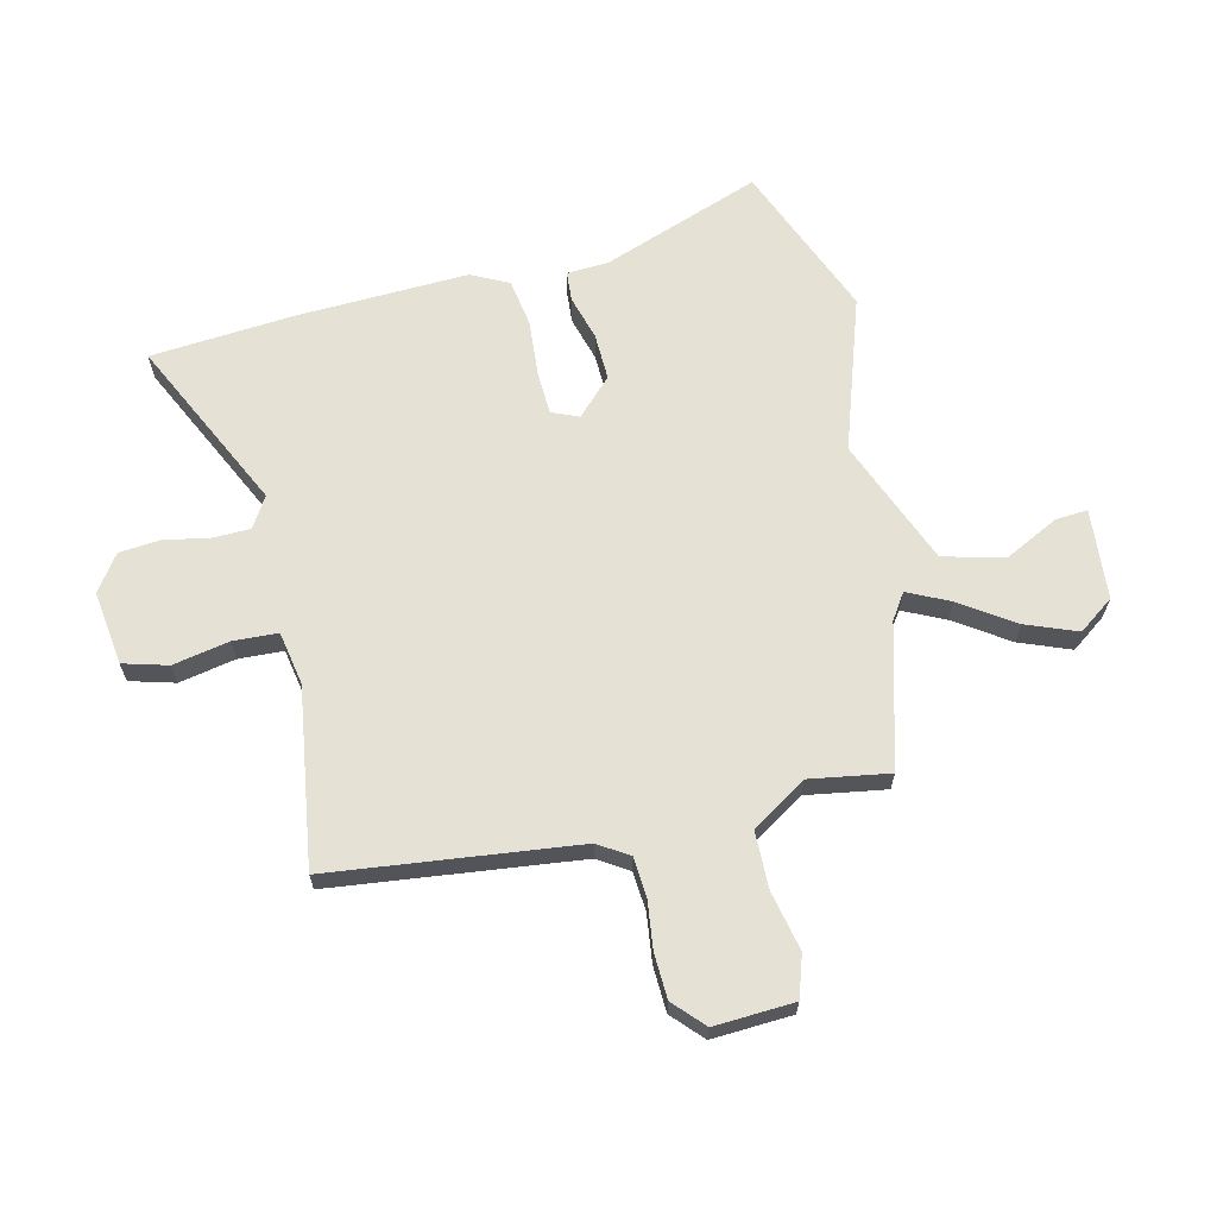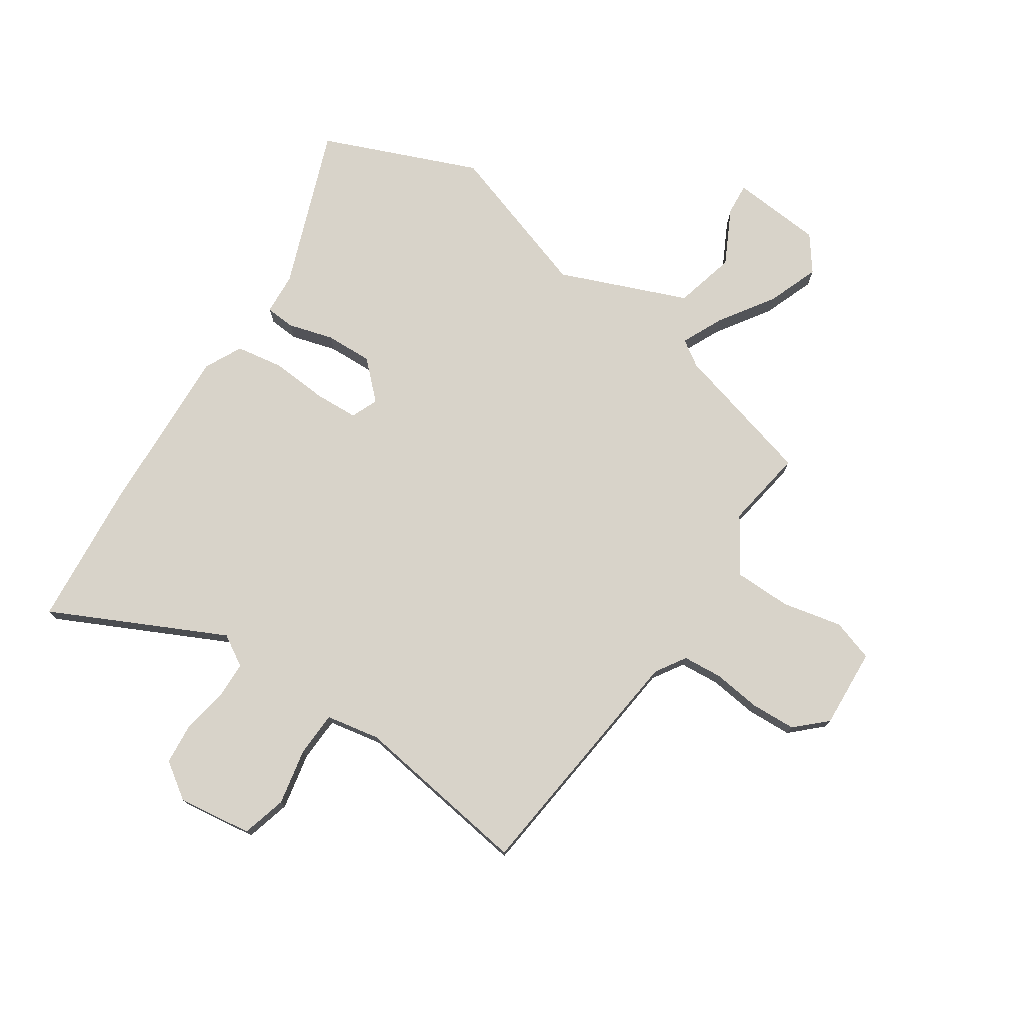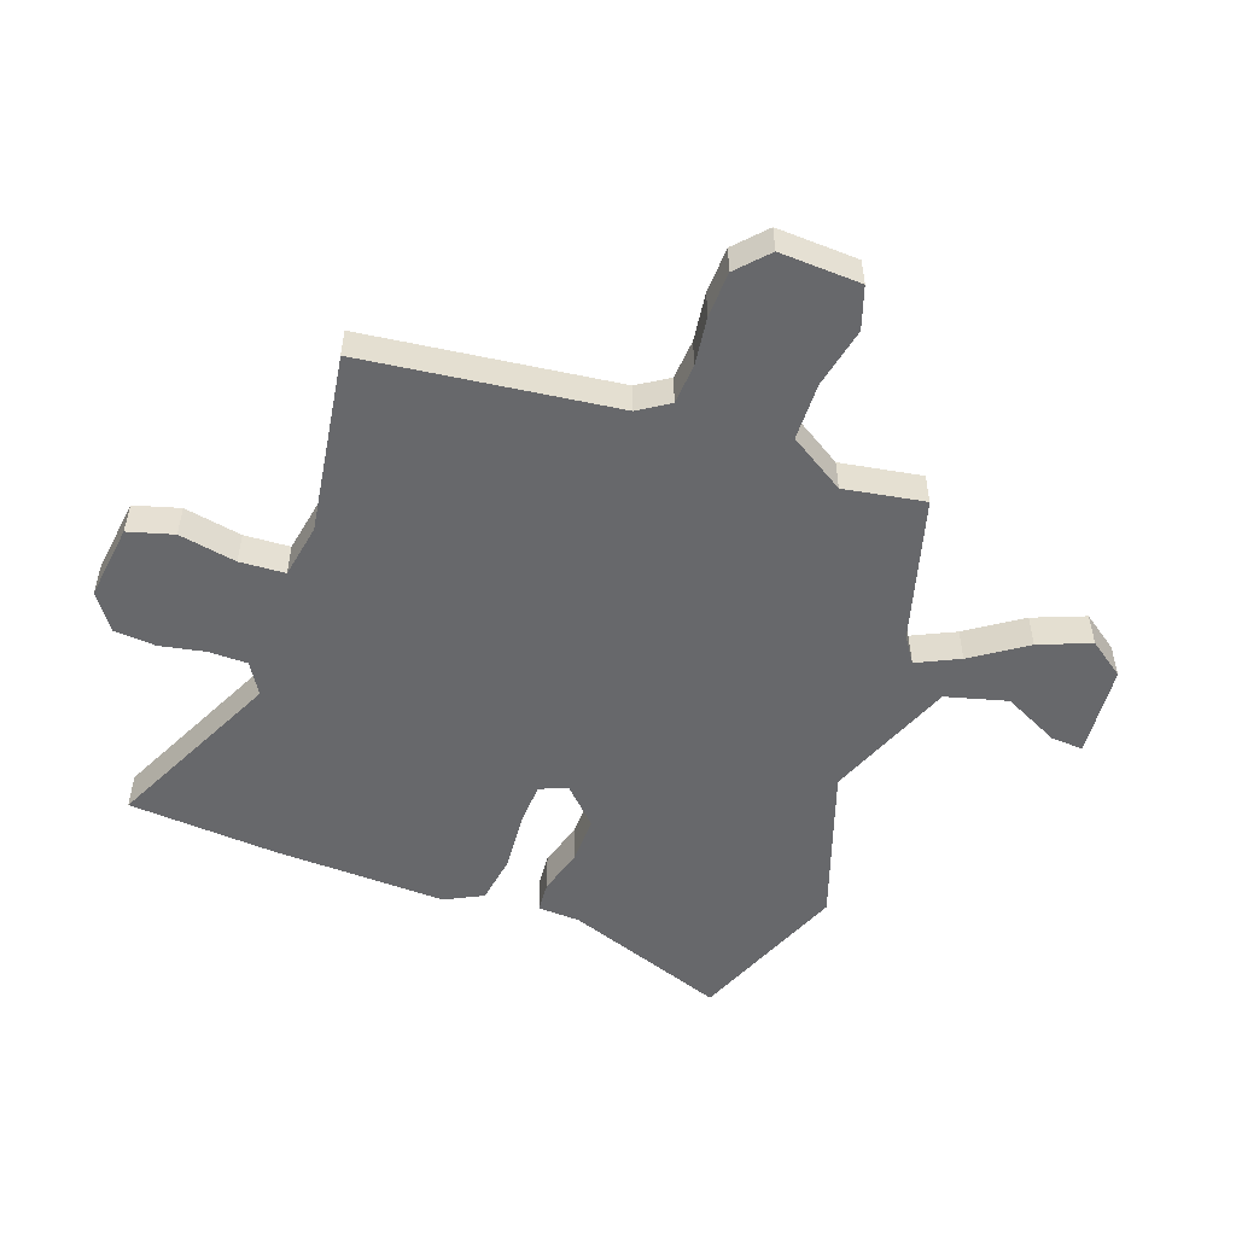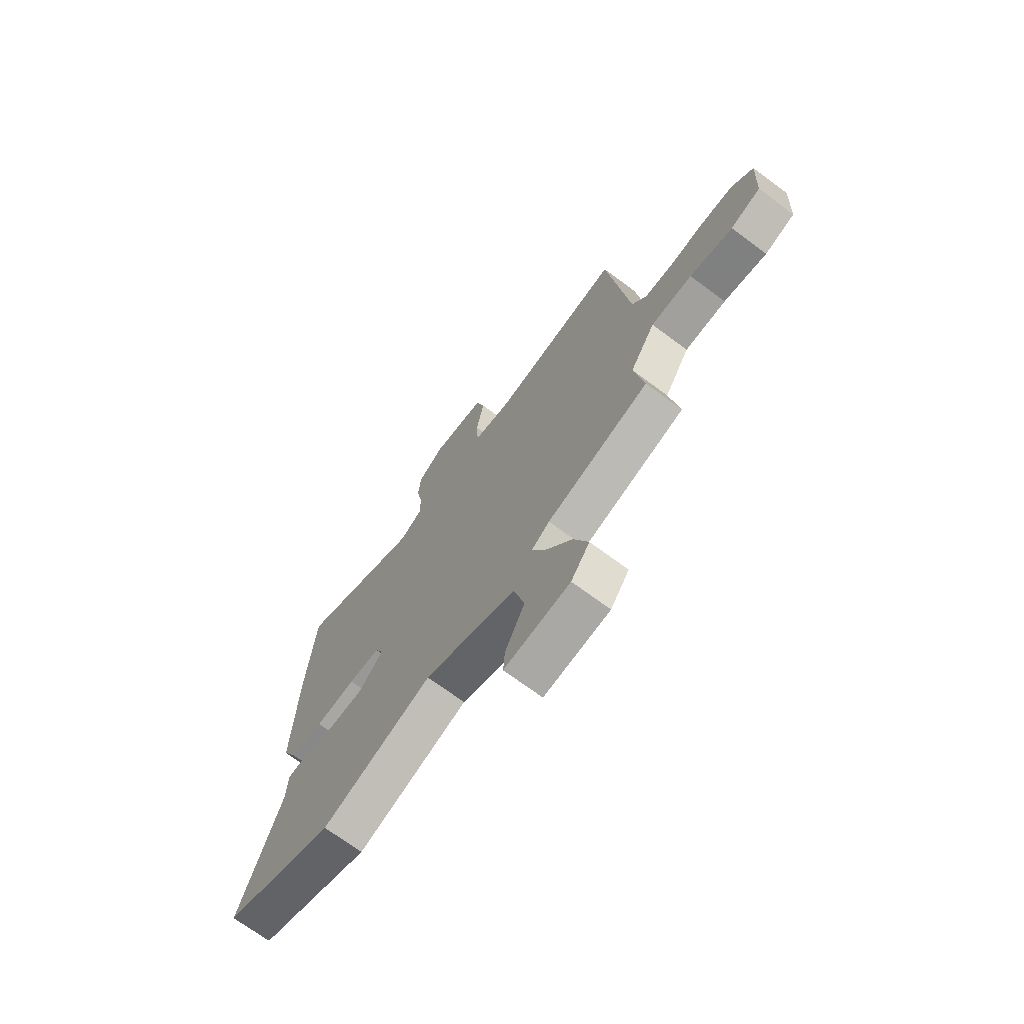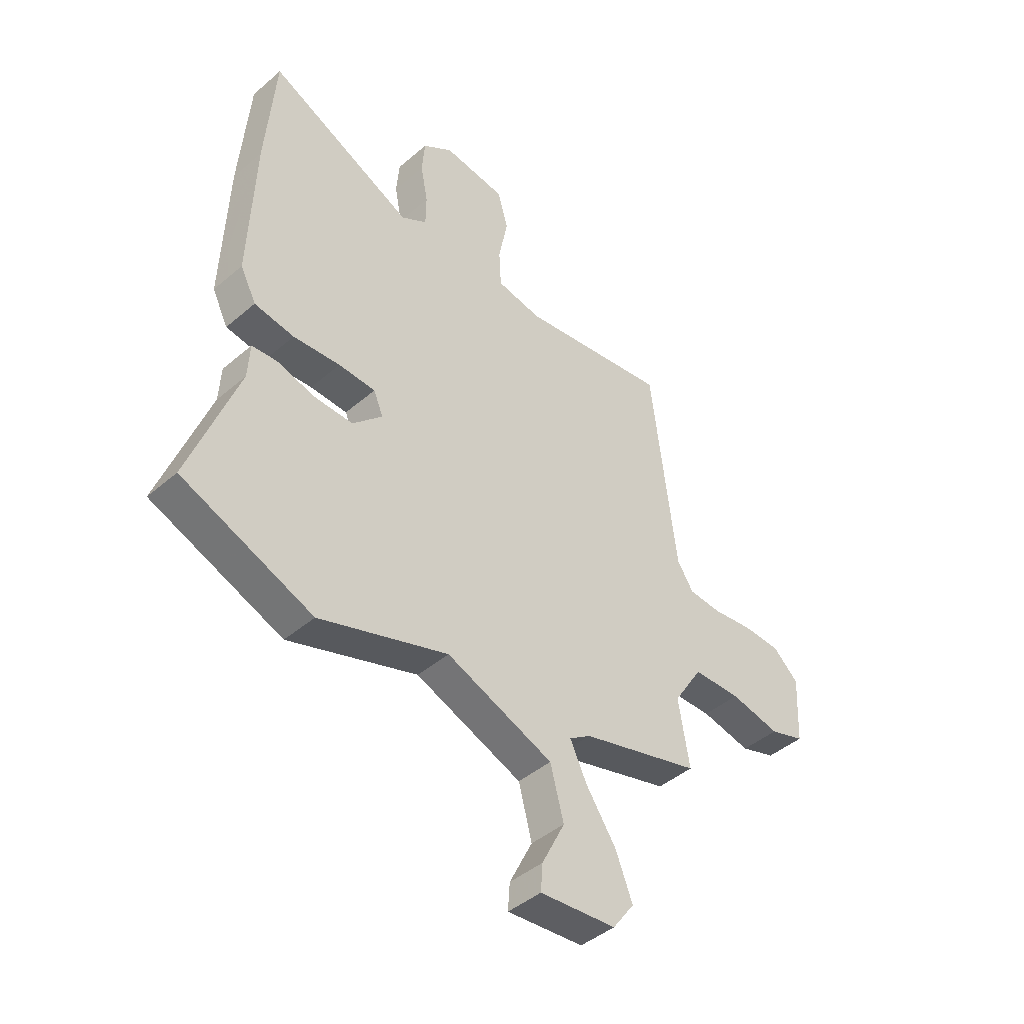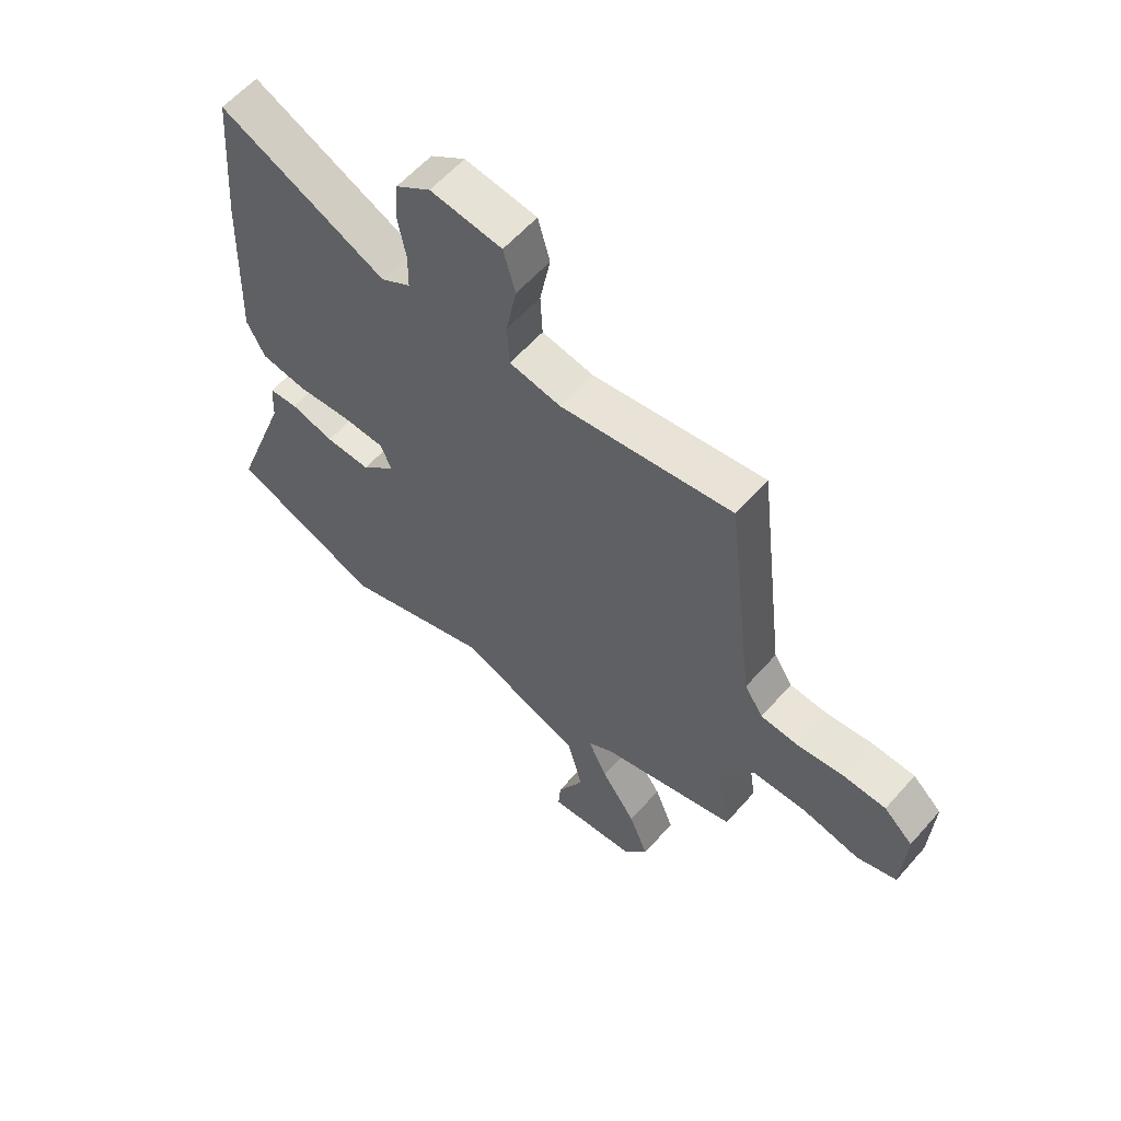
<metadata>
{"format":"obj","ext":"obj","renderer":"f3d","projection":"perspective","resolution":1024,"background":"white","views":[{"elev":65.1,"azim":76.5,"up":"+Y"},{"elev":75.9,"azim":33.2,"up":"+Y"},{"elev":-52.5,"azim":70.4,"up":"+Y"},{"elev":-70.7,"azim":53.4,"up":"+Z"},{"elev":-43.7,"azim":-44.8,"up":"+Z"},{"elev":59.4,"azim":41.1,"up":"+Z"}]}
</metadata>
<code>
v -0.32 0.07 -0.572
v -0.592 0.07 -0.463
v -0.491 0.07 -0.184
v -0.487 0.07 -0.111
v -0.435 0.07 -0.107
v -0.356 0.07 -0.129
v -0.274 0.07 -0.131
v -0.212 0.07 -0.07
v -0.232 0.07 -0.023
v -0.309 0.07 -0.02
v -0.407 0.07 -0.028
v -0.49 0.07 -0.015
v -0.523 0.07 0.05
v -0.512 0.07 0.351
v -0.492 0.07 0.603
v -0.189 0.07 0.459
v -0.135 0.07 0.492
v -0.134 0.07 0.558
v -0.149 0.07 0.637
v -0.143 0.07 0.709
v -0.08 0.07 0.753
v 0.05 0.07 0.736
v 0.072 0.07 0.658
v 0.053 0.07 0.559
v 0.057 0.07 0.481
v 0.151 0.07 0.464
v 0.463 0.07 0.511
v 0.515 0.07 0.08
v 0.549 0.07 0.027
v 0.618 0.07 0.022
v 0.702 0.07 0.033
v 0.781 0.07 0.03
v 0.834 0.07 -0.019
v 0.827 0.07 -0.159
v 0.754 0.07 -0.183
v 0.65 0.07 -0.161
v 0.55 0.07 -0.163
v 0.489 0.07 -0.259
v 0.512 0.07 -0.398
v 0.263 0.07 -0.467
v 0.218 0.07 -0.497
v 0.253 0.07 -0.57
v 0.316 0.07 -0.663
v 0.351 0.07 -0.752
v 0.306 0.07 -0.814
v 0.147 0.07 -0.828
v 0.151 0.07 -0.772
v 0.199 0.07 -0.676
v 0.171 0.07 -0.57
v -0.052 0.07 -0.482
v -0.32 0 -0.572
v -0.592 0 -0.463
v -0.491 0 -0.184
v -0.487 0 -0.111
v -0.435 0 -0.107
v -0.356 0 -0.129
v -0.274 0 -0.131
v -0.212 0 -0.07
v -0.232 0 -0.023
v -0.309 0 -0.02
v -0.407 0 -0.028
v -0.49 0 -0.015
v -0.523 0 0.05
v -0.512 0 0.351
v -0.492 0 0.603
v -0.189 0 0.459
v -0.135 0 0.492
v -0.134 0 0.558
v -0.149 0 0.637
v -0.143 0 0.709
v -0.08 0 0.753
v 0.05 0 0.736
v 0.072 0 0.658
v 0.053 0 0.559
v 0.057 0 0.481
v 0.151 0 0.464
v 0.463 0 0.511
v 0.515 0 0.08
v 0.549 0 0.027
v 0.618 0 0.022
v 0.702 0 0.033
v 0.781 0 0.03
v 0.834 0 -0.019
v 0.827 0 -0.159
v 0.754 0 -0.183
v 0.65 0 -0.161
v 0.55 0 -0.163
v 0.489 0 -0.259
v 0.512 0 -0.398
v 0.263 0 -0.467
v 0.218 0 -0.497
v 0.253 0 -0.57
v 0.316 0 -0.663
v 0.351 0 -0.752
v 0.306 0 -0.814
v 0.147 0 -0.828
v 0.151 0 -0.772
v 0.199 0 -0.676
v 0.171 0 -0.57
v -0.052 0 -0.482
f 46 47 48
f 45 46 48
f 44 45 48
f 43 44 48
f 42 43 48
f 41 42 48 49
f 38 39 40
f 37 38 40 41
f 34 35 36
f 33 34 36
f 32 33 36
f 31 32 36
f 30 31 36
f 29 30 36 37
f 28 29 37 41
f 41 49 50
f 28 41 50
f 27 28 50
f 26 27 50
f 22 23 24
f 21 22 24
f 20 21 24
f 19 20 24
f 18 19 24
f 17 18 24 25
f 14 15 16
f 13 14 16
f 12 13 16
f 11 12 16
f 10 11 16
f 17 25 26
f 16 17 26
f 10 16 26
f 9 10 26
f 3 4 5 6
f 3 6 7
f 2 3 7
f 1 2 7 8
f 26 50 1 8
f 8 9 26
f 98 97 96
f 98 96 95
f 98 95 94
f 98 94 93
f 98 93 92
f 99 98 92 91
f 90 89 88
f 91 90 88 87
f 86 85 84
f 86 84 83
f 86 83 82
f 86 82 81
f 86 81 80
f 87 86 80 79
f 91 87 79 78
f 100 99 91
f 100 91 78
f 100 78 77
f 100 77 76
f 74 73 72
f 74 72 71
f 74 71 70
f 74 70 69
f 74 69 68
f 75 74 68 67
f 66 65 64
f 66 64 63
f 66 63 62
f 66 62 61
f 66 61 60
f 76 75 67
f 76 67 66
f 76 66 60
f 76 60 59
f 56 55 54 53
f 57 56 53
f 57 53 52
f 58 57 52 51
f 58 51 100 76
f 76 59 58
f 1 51 52 2
f 2 52 53 3
f 3 53 54 4
f 4 54 55 5
f 5 55 56 6
f 6 56 57 7
f 7 57 58 8
f 8 58 59 9
f 9 59 60 10
f 10 60 61 11
f 11 61 62 12
f 12 62 63 13
f 13 63 64 14
f 14 64 65 15
f 15 65 66 16
f 16 66 67 17
f 17 67 68 18
f 18 68 69 19
f 19 69 70 20
f 20 70 71 21
f 21 71 72 22
f 22 72 73 23
f 23 73 74 24
f 24 74 75 25
f 25 75 76 26
f 26 76 77 27
f 27 77 78 28
f 28 78 79 29
f 29 79 80 30
f 30 80 81 31
f 31 81 82 32
f 32 82 83 33
f 33 83 84 34
f 34 84 85 35
f 35 85 86 36
f 36 86 87 37
f 37 87 88 38
f 38 88 89 39
f 39 89 90 40
f 40 90 91 41
f 41 91 92 42
f 42 92 93 43
f 43 93 94 44
f 44 94 95 45
f 45 95 96 46
f 46 96 97 47
f 47 97 98 48
f 48 98 99 49
f 49 99 100 50
f 50 100 51 1

</code>
